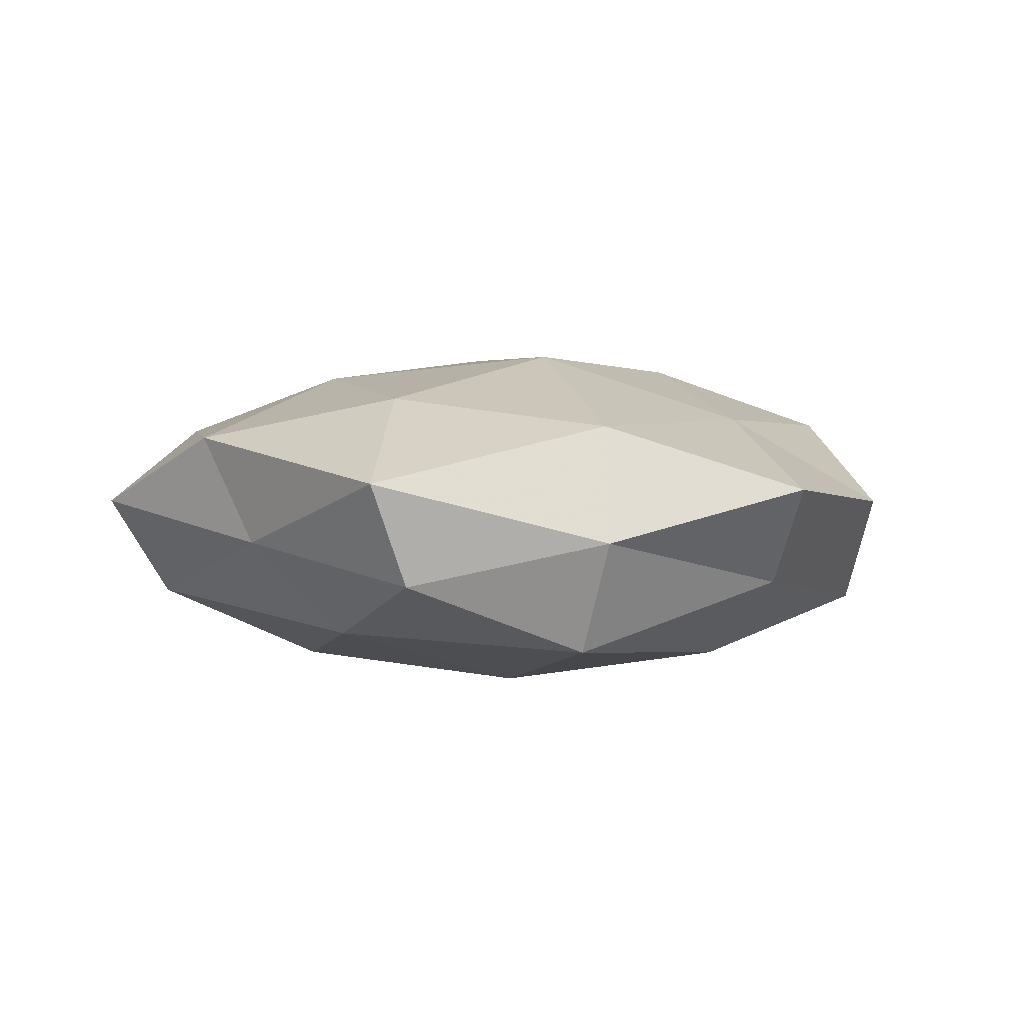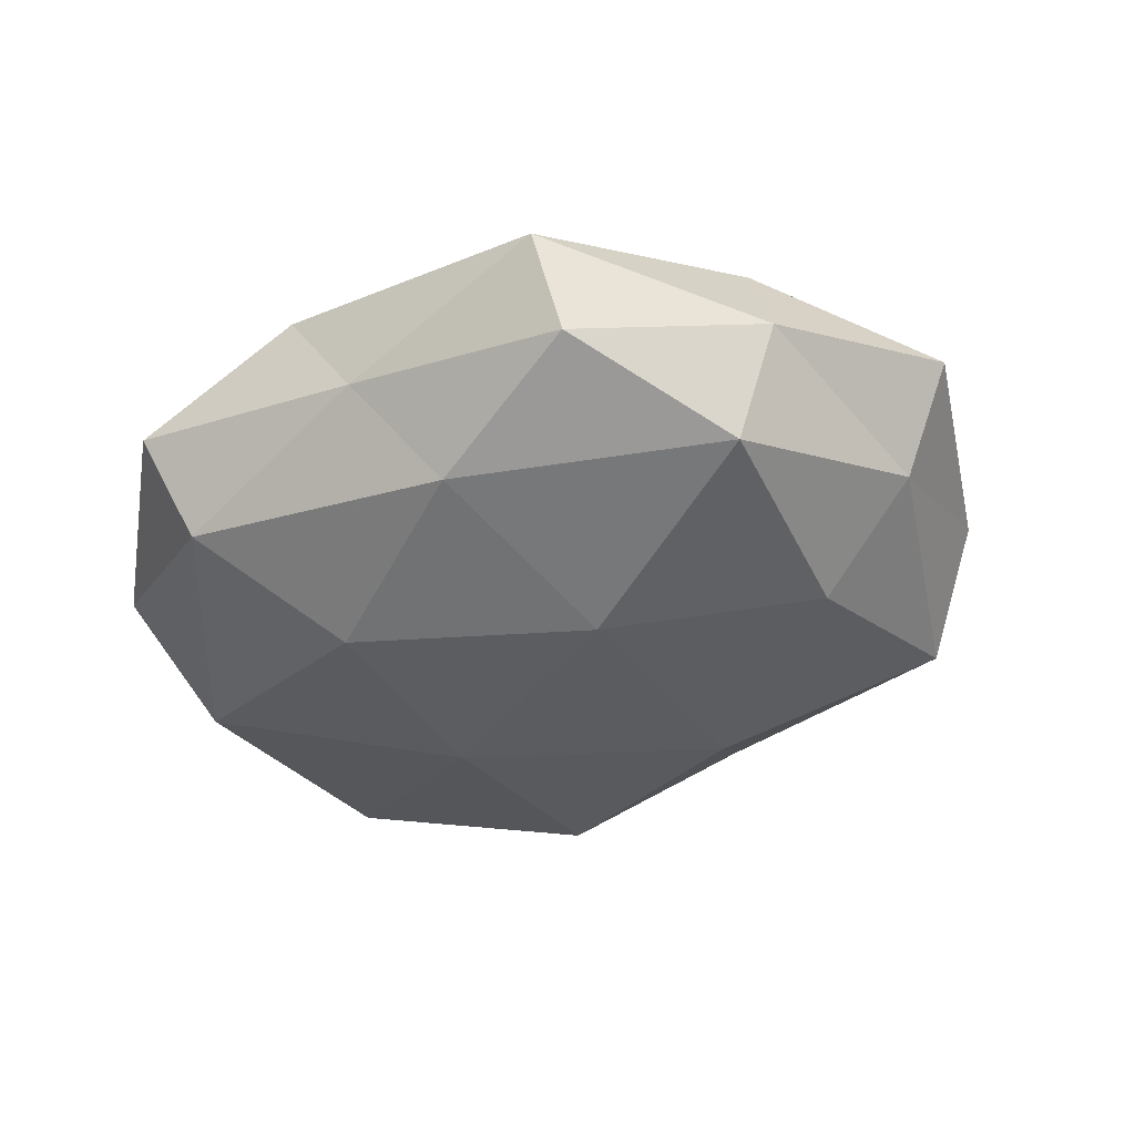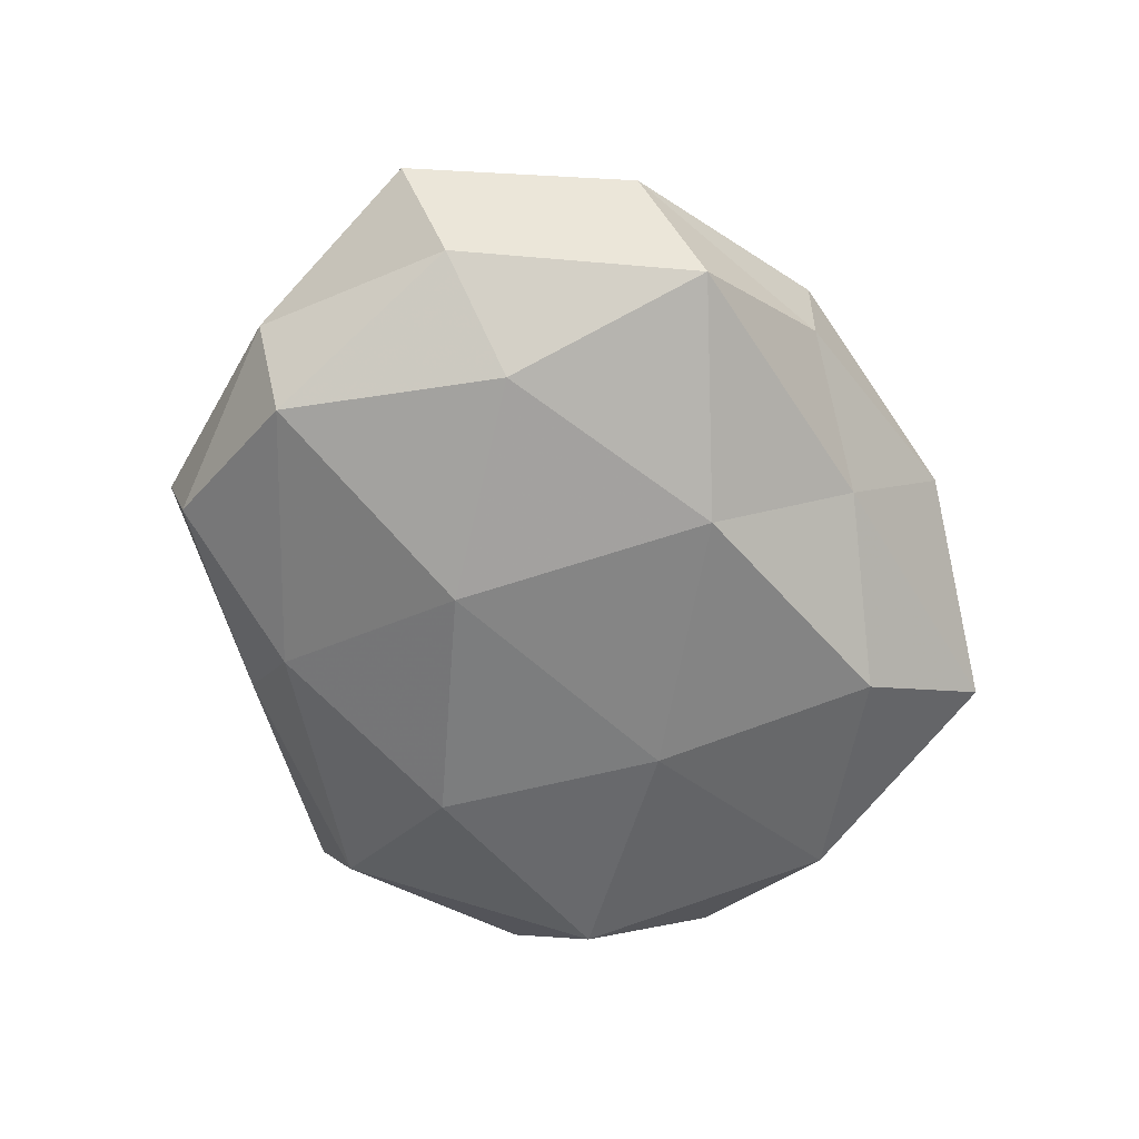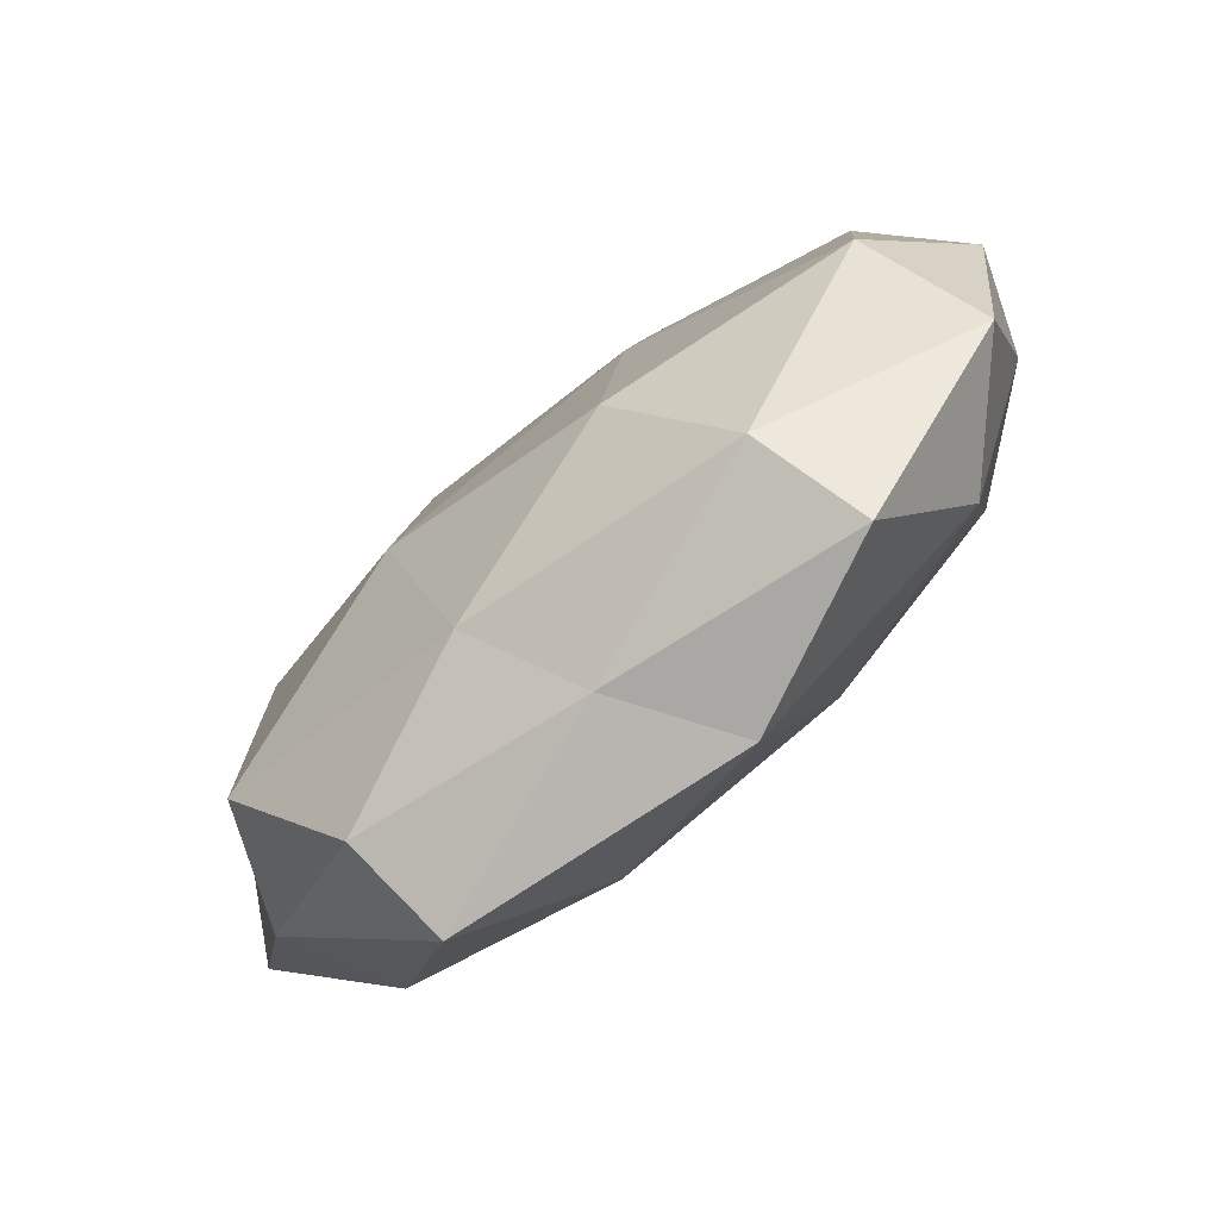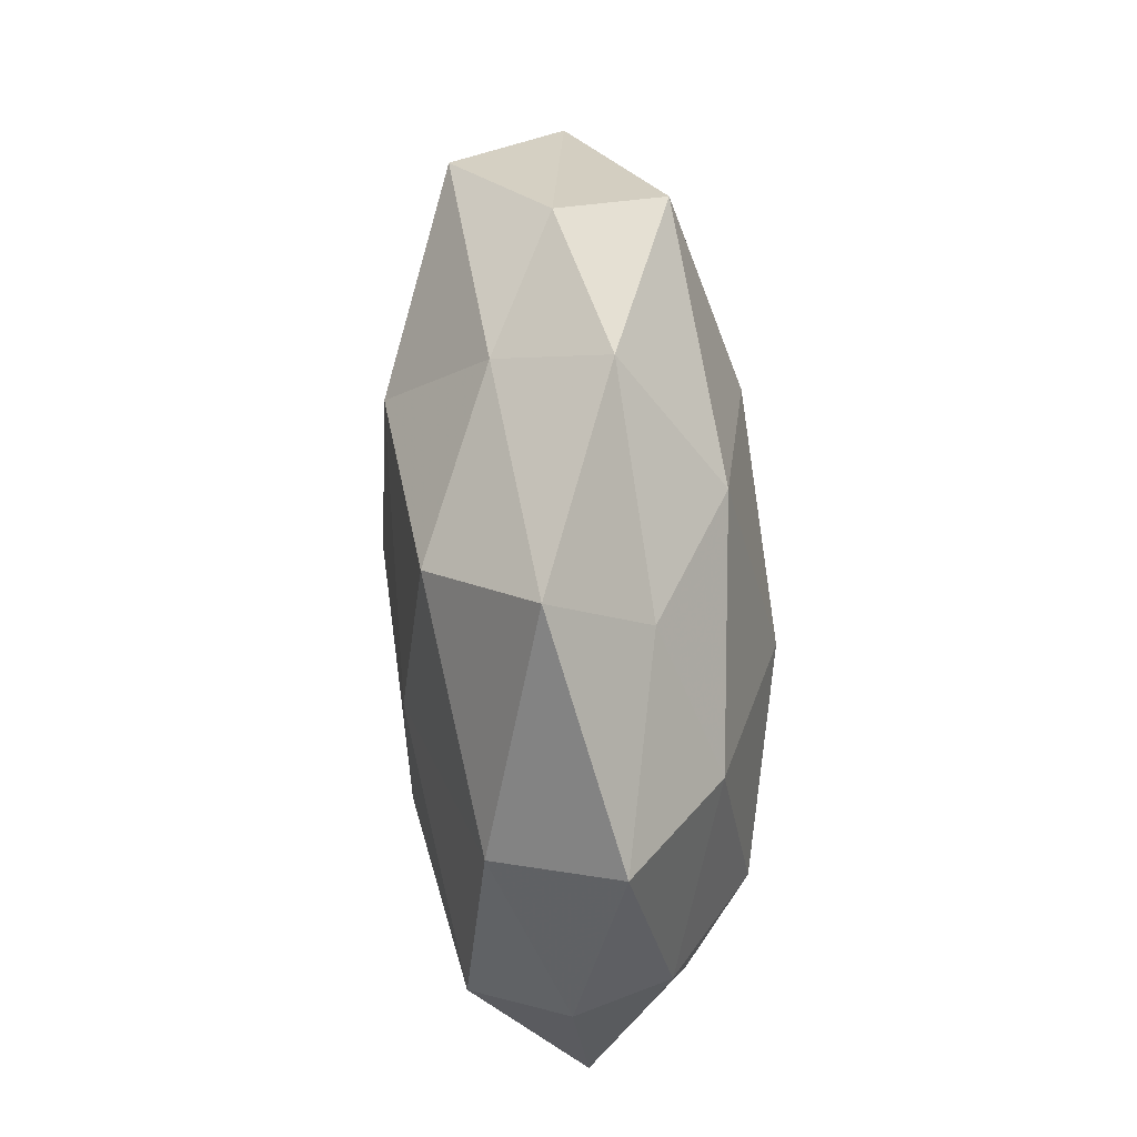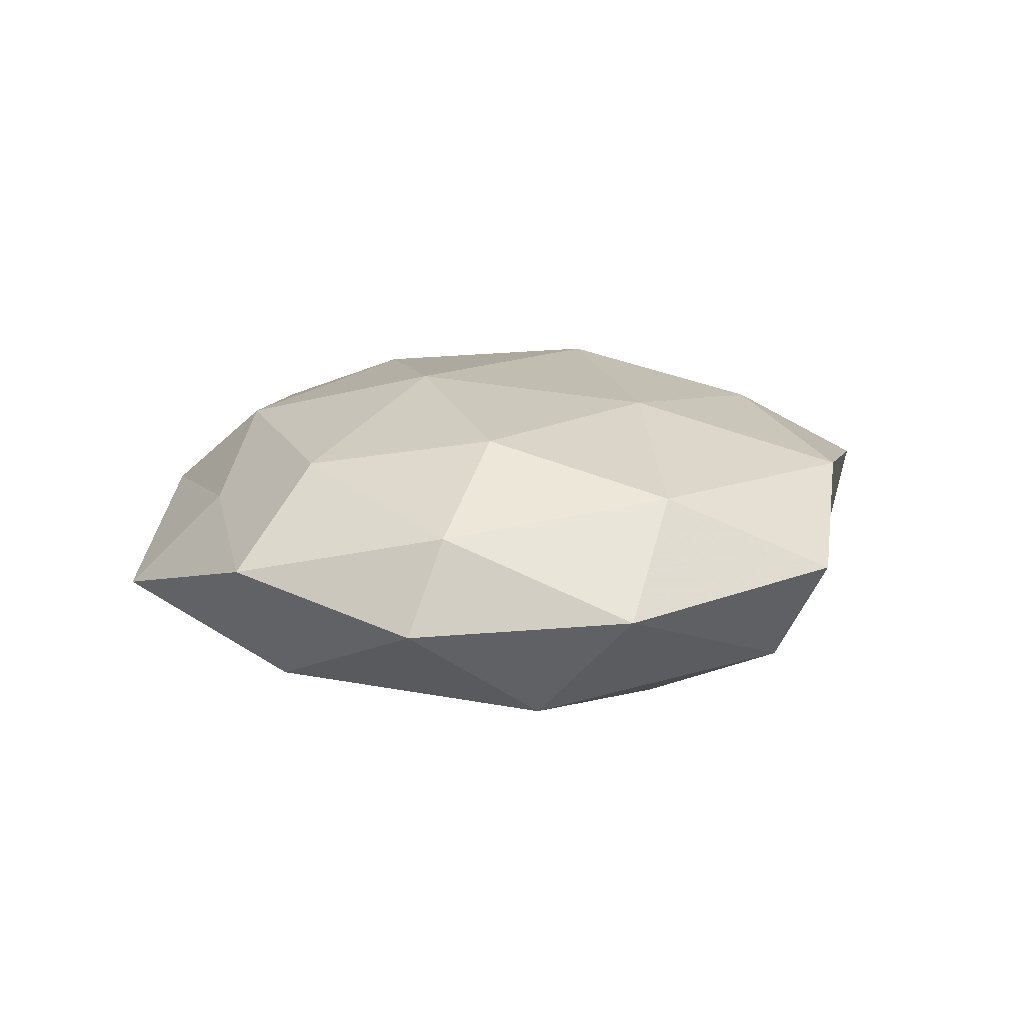
<metadata>
{"format":"obj","ext":"obj","renderer":"f3d","projection":"perspective","resolution":1024,"background":"white","views":[{"elev":3.1,"azim":49.2,"up":"+Z"},{"elev":-39.6,"azim":34.9,"up":"+Z"},{"elev":-62.9,"azim":110.6,"up":"+Z"},{"elev":-77.7,"azim":-138.1,"up":"+Y"},{"elev":56.3,"azim":-93.7,"up":"+Y"},{"elev":12.6,"azim":-76.2,"up":"+Z"}]}
</metadata>
<code>
v 0.03671 0.006562 -0.01758
v 0.04146 -0.021 -0.01498
v -0.01445 -0.02211 -0.01996
v -0.01233 -0.01963 0.01931
v -0.006594 -0.0452 0.01123
v 0.01641 -0.005133 0.02215
v -0.05409 0.00039 -0.003132
v 0.002 -0.04348 -0.002391
v -0.02461 -0.04003 -0.0106
v 0.03857 0.03234 -0.01143
v -0.04904 -0.02596 -0.0008906
v 0.0226 0.04158 -0.0003985
v -0.01142 0.03504 0.01584
v 0.04759 -0.02225 -0.001093
v -0.02743 0.0346 0.006957
v -0.04413 -0.01325 -0.01434
v 0.04264 -0.01834 0.01301
v -0.0359 -0.005081 0.01771
v 0.04754 0.0273 0.002452
v 0.05834 0.0006387 0.00514
v 0.009368 -0.03417 -0.01436
v -0.04903 -0.002651 0.008041
v 0.0231 0.04205 0.01242
v -0.03139 0.04592 -0.004688
v 0.003706 0.03967 -0.00819
v 0.05044 0.003896 -0.00703
v 0.03021 -0.03988 -0.006558
v 0.01164 0.02315 -0.02008
v -0.00445 0.04963 0.004301
v -0.03622 -0.02775 0.0116
v -0.05021 0.02351 0.002654
v 0.03556 0.01219 0.01361
v -0.01485 0.009361 0.02221
v 0.01368 -0.00894 -0.0221
v 0.01503 -0.02985 0.01643
v -0.04483 0.0194 -0.01149
v -0.03632 0.01836 0.01384
v 0.01158 0.02183 0.02031
v 0.02886 -0.04425 0.006149
v -0.02831 -0.04683 0.002118
v -0.01873 0.03389 -0.01645
v -0.01775 0.005904 -0.01968
f 16 3 9
f 7 16 11
f 16 9 11
f 19 10 12
f 20 17 14
f 9 3 21
f 9 21 8
f 7 11 22
f 19 12 23
f 12 10 25
f 26 2 1
f 26 1 10
f 14 2 26
f 26 10 19
f 20 14 26
f 20 26 19
f 14 27 2
f 2 27 21
f 8 21 27
f 10 1 28
f 10 28 25
f 13 29 15
f 23 12 29
f 23 29 13
f 24 15 29
f 25 29 12
f 24 29 25
f 30 5 4
f 18 30 4
f 11 30 22
f 22 30 18
f 7 22 31
f 31 15 24
f 32 6 17
f 20 32 17
f 20 19 32
f 19 23 32
f 6 33 4
f 4 33 18
f 1 2 34
f 2 21 34
f 34 21 3
f 34 28 1
f 4 5 35
f 35 6 4
f 17 6 35
f 7 36 16
f 7 31 36
f 31 24 36
f 15 37 13
f 22 18 37
f 31 37 15
f 22 37 31
f 37 33 13
f 37 18 33
f 38 23 13
f 32 38 6
f 32 23 38
f 6 38 33
f 13 33 38
f 39 5 8
f 17 39 14
f 27 39 8
f 14 39 27
f 39 35 5
f 17 35 39
f 8 5 40
f 40 9 8
f 11 9 40
f 30 40 5
f 11 40 30
f 41 24 25
f 25 28 41
f 36 24 41
f 16 42 3
f 3 42 34
f 42 28 34
f 36 42 16
f 42 41 28
f 36 41 42

</code>
